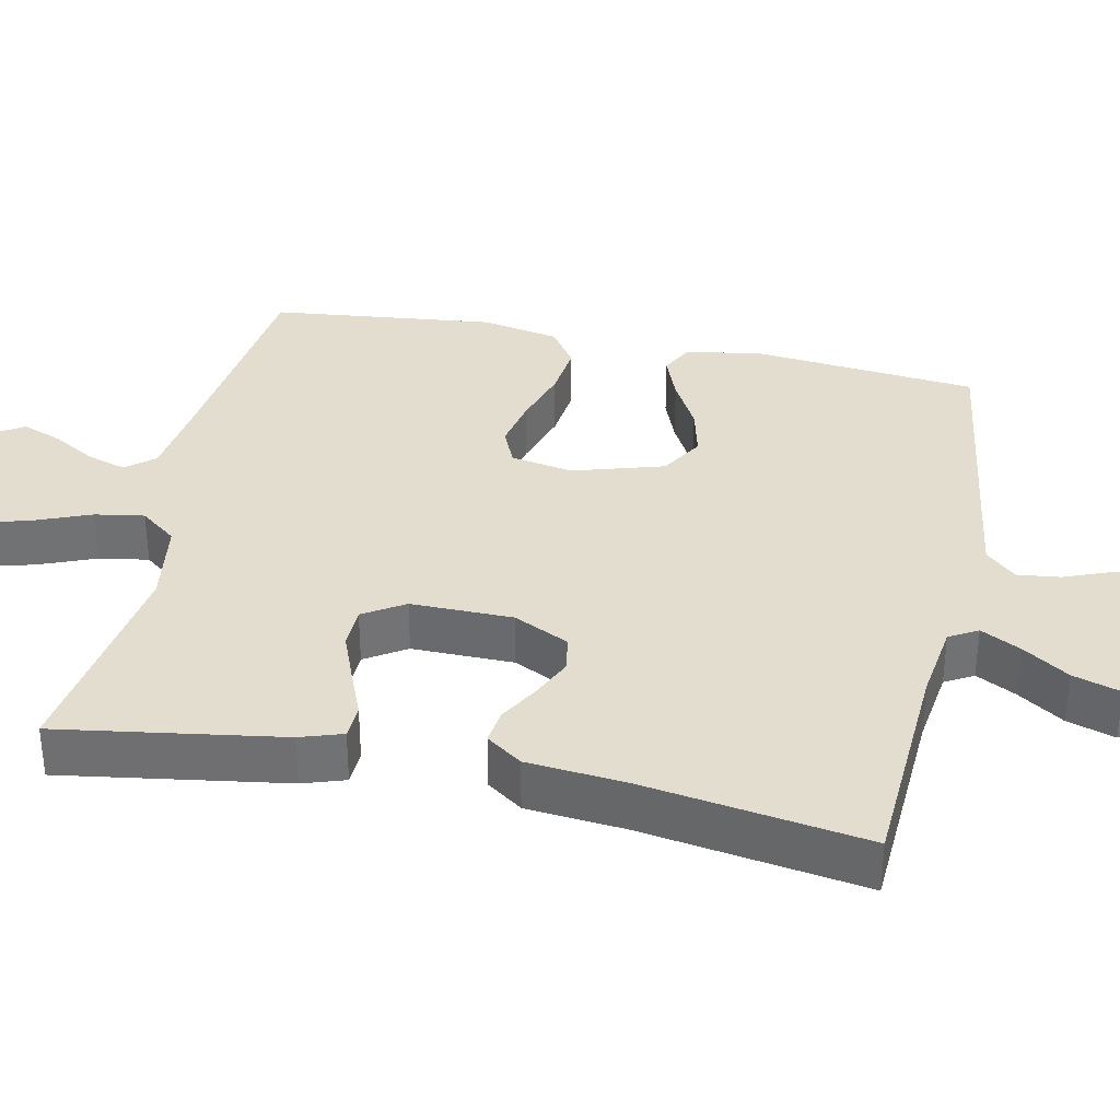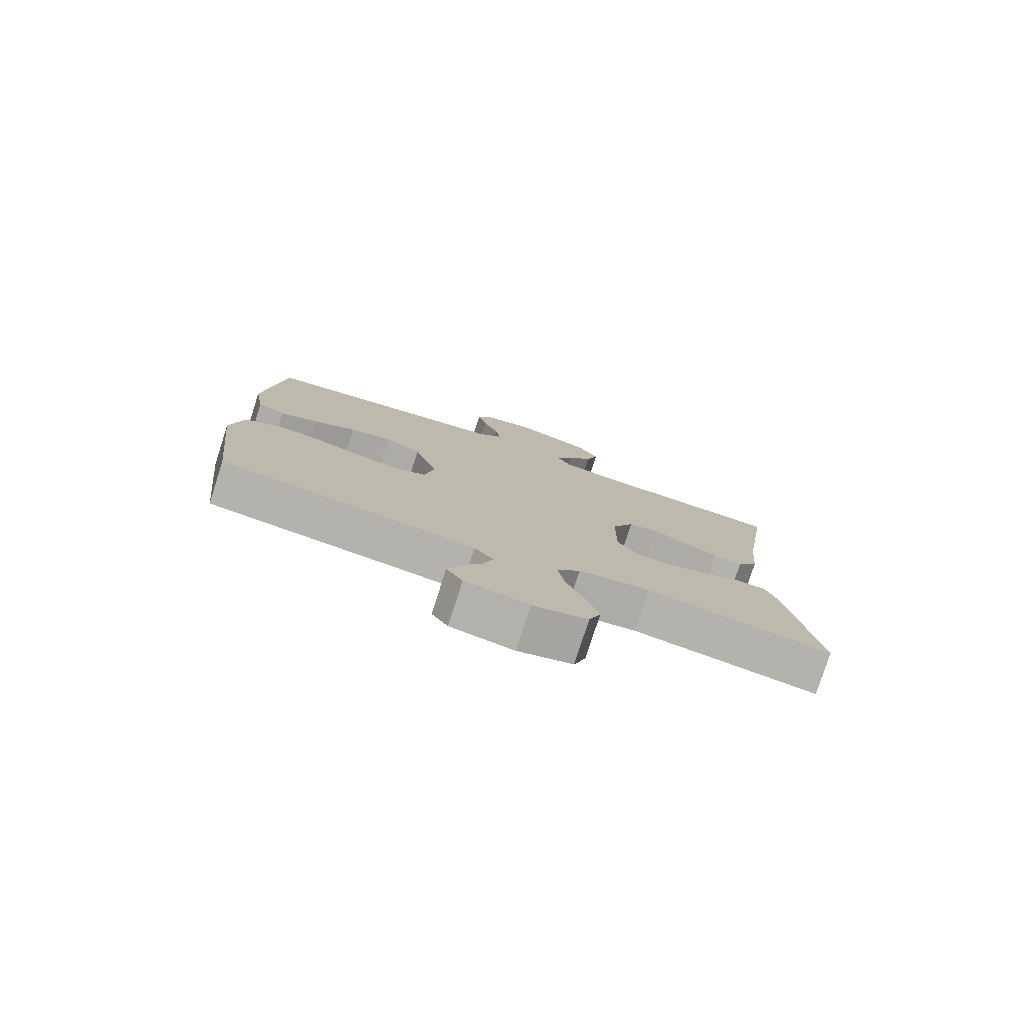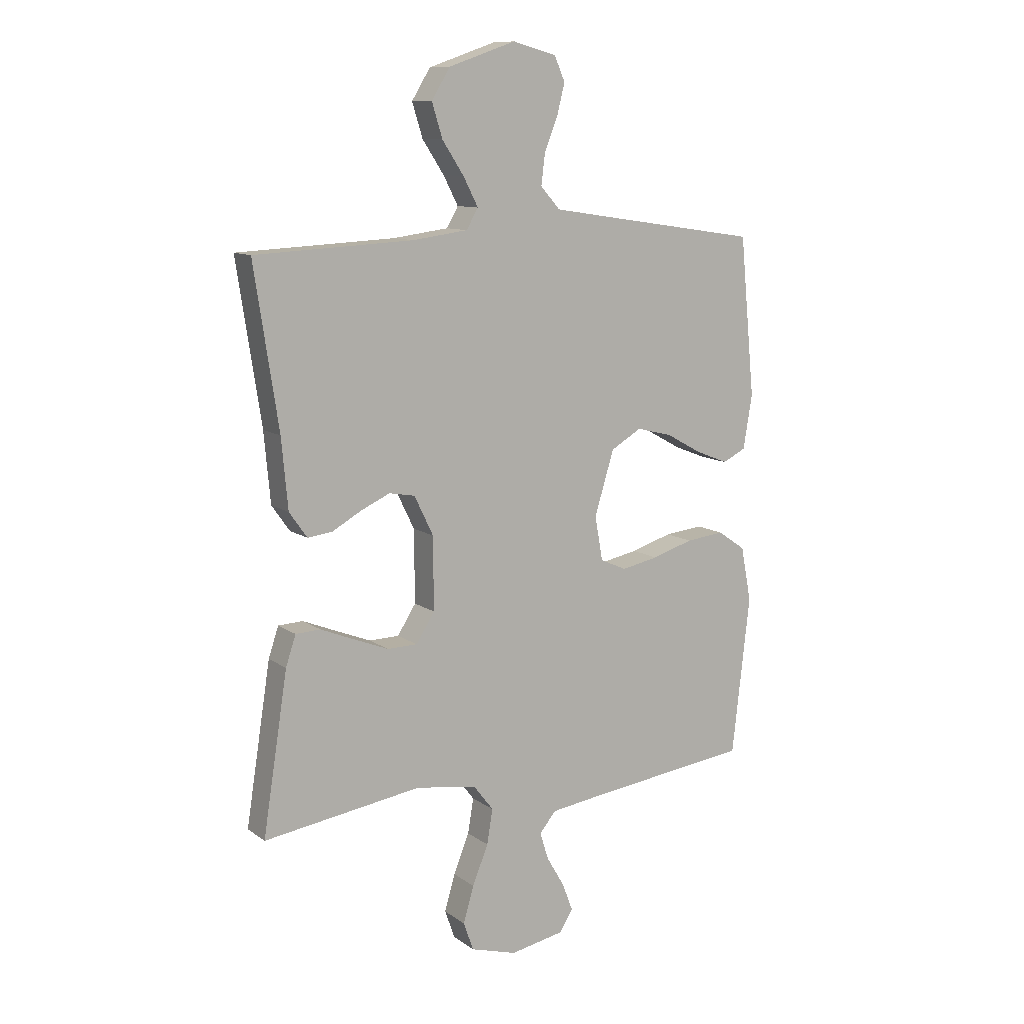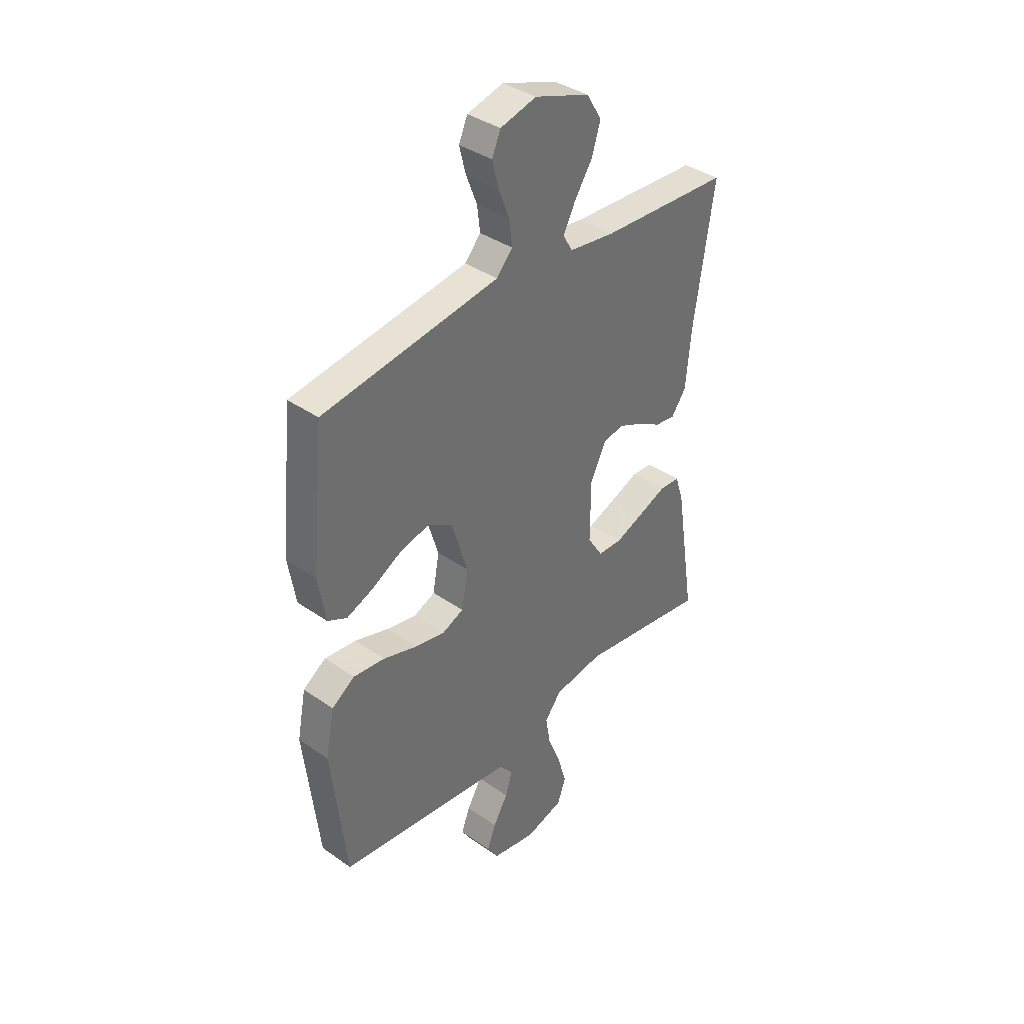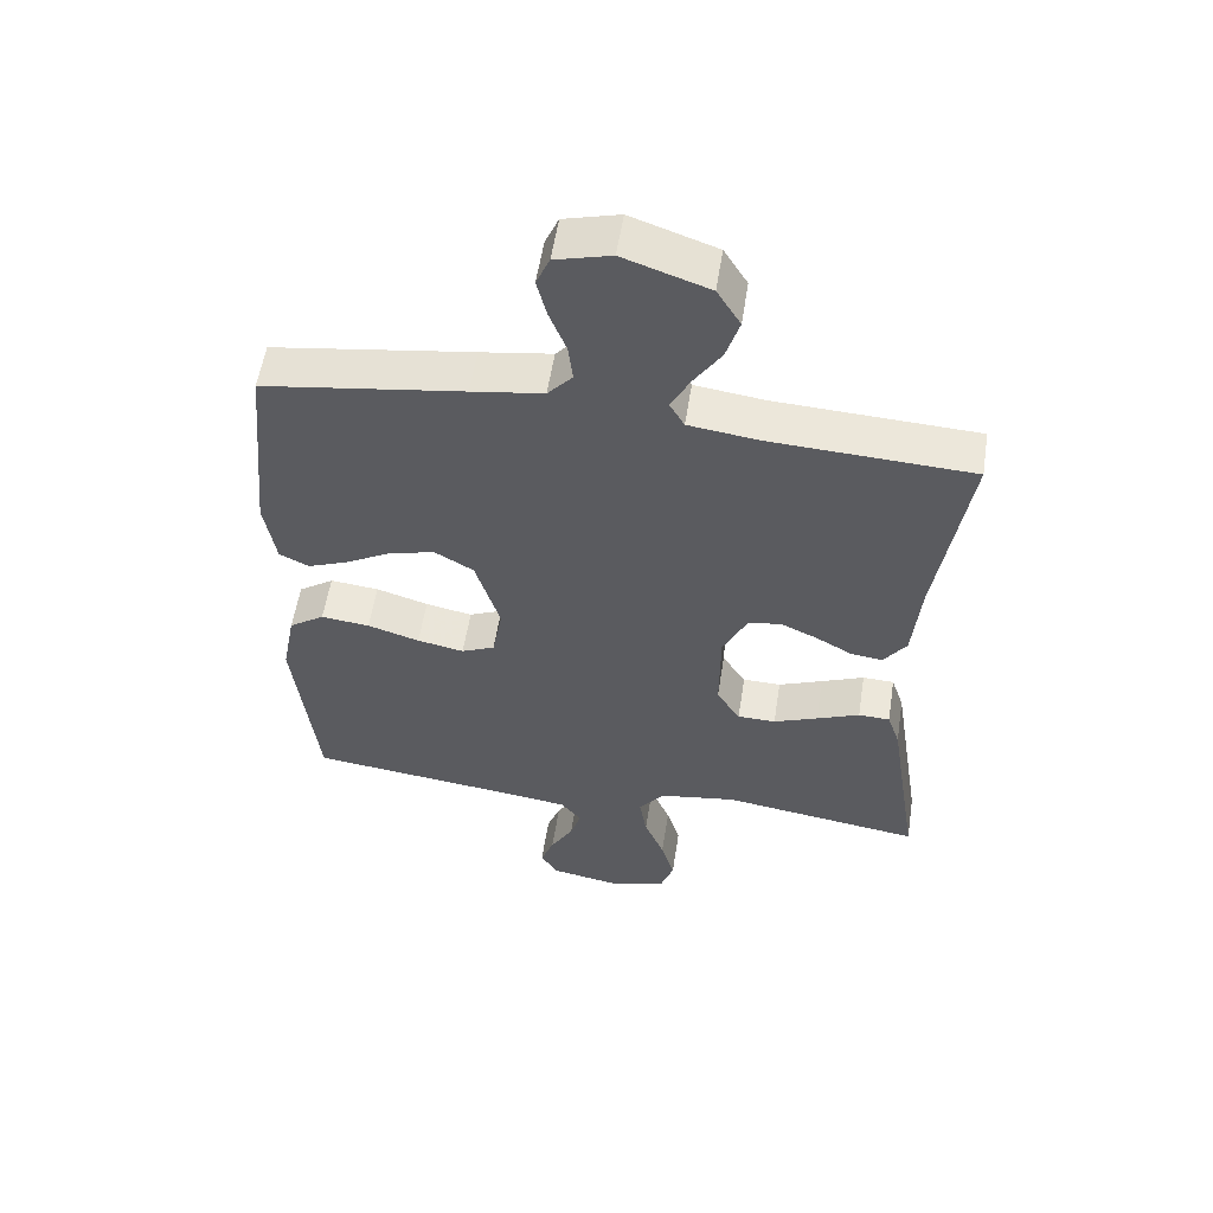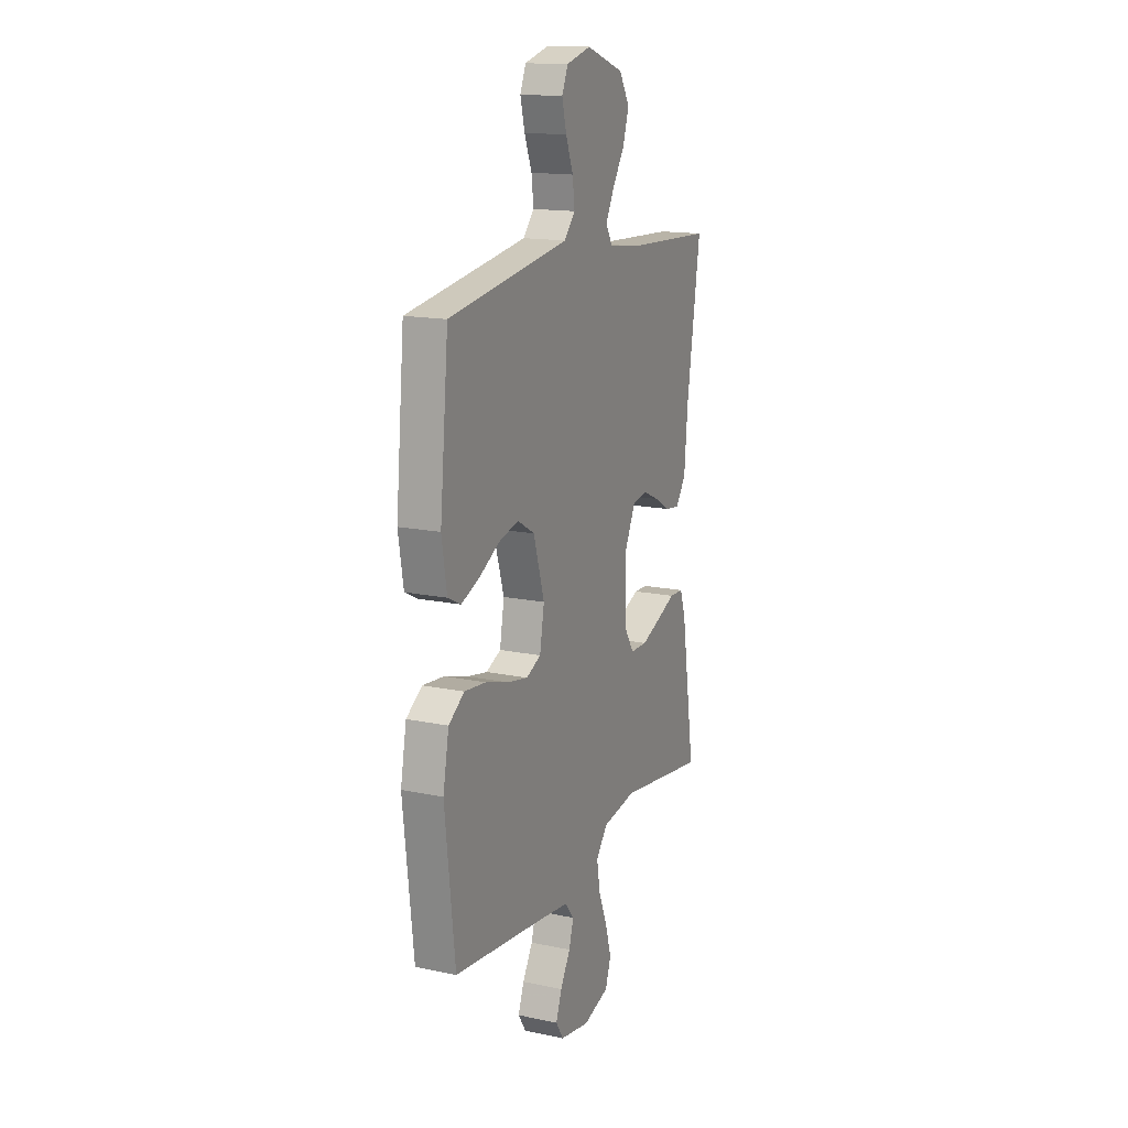
<metadata>
{"format":"obj","ext":"obj","renderer":"f3d","projection":"perspective","resolution":1024,"background":"white","views":[{"elev":34.9,"azim":-78.0,"up":"+Y"},{"elev":-78.9,"azim":162.1,"up":"+Z"},{"elev":10.8,"azim":-31.1,"up":"+Z"},{"elev":37.9,"azim":131.6,"up":"+Z"},{"elev":55.8,"azim":-171.2,"up":"+Z"},{"elev":15.6,"azim":113.8,"up":"+Z"}]}
</metadata>
<code>
v 0.5 0.07 0.5
v 0.529 0.07 0.2
v 0.512 0.07 0.098
v 0.468 0.07 0.076
v 0.407 0.07 0.1
v 0.338 0.07 0.138
v 0.27 0.07 0.155
v 0.212 0.07 0.121
v 0.175 0.07 0
v 0.19 0.07 -0.084
v 0.24 0.07 -0.106
v 0.31 0.07 -0.092
v 0.388 0.07 -0.068
v 0.461 0.07 -0.06
v 0.514 0.07 -0.096
v 0.534 0.07 -0.2
v 0.5 0.07 -0.5
v 0.2 0.07 -0.536
v 0.089 0.07 -0.551
v 0.058 0.07 -0.589
v 0.074 0.07 -0.641
v 0.108 0.07 -0.699
v 0.128 0.07 -0.752
v 0.102 0.07 -0.793
v 0 0.07 -0.812
v -0.088 0.07 -0.786
v -0.107 0.07 -0.732
v -0.087 0.07 -0.663
v -0.057 0.07 -0.589
v -0.046 0.07 -0.523
v -0.084 0.07 -0.474
v -0.2 0.07 -0.456
v -0.5 0.07 -0.5
v -0.453 0.07 -0.2
v -0.434 0.07 -0.143
v -0.387 0.07 -0.141
v -0.323 0.07 -0.167
v -0.257 0.07 -0.193
v -0.2 0.07 -0.192
v -0.165 0.07 -0.137
v -0.166 0.07 0
v -0.202 0.07 0.074
v -0.251 0.07 0.083
v -0.306 0.07 0.058
v -0.361 0.07 0.027
v -0.408 0.07 0.021
v -0.442 0.07 0.069
v -0.454 0.07 0.2
v -0.5 0.07 0.5
v -0.2 0.07 0.515
v -0.095 0.07 0.529
v -0.073 0.07 0.567
v -0.101 0.07 0.621
v -0.142 0.07 0.683
v -0.162 0.07 0.747
v -0.127 0.07 0.804
v 0 0.07 0.848
v 0.083 0.07 0.826
v 0.103 0.07 0.78
v 0.088 0.07 0.721
v 0.063 0.07 0.658
v 0.056 0.07 0.601
v 0.093 0.07 0.56
v 0.2 0.07 0.544
v 0.5 0 0.5
v 0.529 0 0.2
v 0.512 0 0.098
v 0.468 0 0.076
v 0.407 0 0.1
v 0.338 0 0.138
v 0.27 0 0.155
v 0.212 0 0.121
v 0.175 0 0
v 0.19 0 -0.084
v 0.24 0 -0.106
v 0.31 0 -0.092
v 0.388 0 -0.068
v 0.461 0 -0.06
v 0.514 0 -0.096
v 0.534 0 -0.2
v 0.5 0 -0.5
v 0.2 0 -0.536
v 0.089 0 -0.551
v 0.058 0 -0.589
v 0.074 0 -0.641
v 0.108 0 -0.699
v 0.128 0 -0.752
v 0.102 0 -0.793
v 0 0 -0.812
v -0.088 0 -0.786
v -0.107 0 -0.732
v -0.087 0 -0.663
v -0.057 0 -0.589
v -0.046 0 -0.523
v -0.084 0 -0.474
v -0.2 0 -0.456
v -0.5 0 -0.5
v -0.453 0 -0.2
v -0.434 0 -0.143
v -0.387 0 -0.141
v -0.323 0 -0.167
v -0.257 0 -0.193
v -0.2 0 -0.192
v -0.165 0 -0.137
v -0.166 0 0
v -0.202 0 0.074
v -0.251 0 0.083
v -0.306 0 0.058
v -0.361 0 0.027
v -0.408 0 0.021
v -0.442 0 0.069
v -0.454 0 0.2
v -0.5 0 0.5
v -0.2 0 0.515
v -0.095 0 0.529
v -0.073 0 0.567
v -0.101 0 0.621
v -0.142 0 0.683
v -0.162 0 0.747
v -0.127 0 0.804
v 0 0 0.848
v 0.083 0 0.826
v 0.103 0 0.78
v 0.088 0 0.721
v 0.063 0 0.658
v 0.056 0 0.601
v 0.093 0 0.56
v 0.2 0 0.544
f 58 59 60 61
f 58 61 62
f 57 58 62
f 56 57 62
f 53 54 55 56
f 52 53 56 62
f 51 52 62 63
f 48 49 50
f 48 50 51
f 44 45 46 47
f 43 44 47 48
f 42 43 48 51
f 34 35 36 37
f 32 33 34 37
f 31 32 37 38
f 30 31 38 39
f 26 27 28 29
f 26 29 30
f 25 26 30
f 24 25 30
f 21 22 23 24
f 20 21 24 30
f 19 20 30 39
f 15 16 17 18
f 12 13 14 15
f 11 12 15 18
f 10 11 18 19
f 3 4 5 6
f 3 6 7
f 64 1 2 3
f 64 3 7
f 63 64 7 8
f 41 42 51 63
f 40 41 63 8
f 39 40 8 9
f 9 10 19 39
f 125 124 123 122
f 126 125 122
f 126 122 121
f 126 121 120
f 120 119 118 117
f 126 120 117 116
f 127 126 116 115
f 114 113 112
f 115 114 112
f 111 110 109 108
f 112 111 108 107
f 115 112 107 106
f 101 100 99 98
f 101 98 97 96
f 102 101 96 95
f 103 102 95 94
f 93 92 91 90
f 94 93 90
f 94 90 89
f 94 89 88
f 88 87 86 85
f 94 88 85 84
f 103 94 84 83
f 82 81 80 79
f 79 78 77 76
f 82 79 76 75
f 83 82 75 74
f 70 69 68 67
f 71 70 67
f 67 66 65 128
f 71 67 128
f 72 71 128 127
f 127 115 106 105
f 72 127 105 104
f 73 72 104 103
f 103 83 74 73
f 1 65 66 2
f 2 66 67 3
f 3 67 68 4
f 4 68 69 5
f 5 69 70 6
f 6 70 71 7
f 7 71 72 8
f 8 72 73 9
f 9 73 74 10
f 10 74 75 11
f 11 75 76 12
f 12 76 77 13
f 13 77 78 14
f 14 78 79 15
f 15 79 80 16
f 16 80 81 17
f 17 81 82 18
f 18 82 83 19
f 19 83 84 20
f 20 84 85 21
f 21 85 86 22
f 22 86 87 23
f 23 87 88 24
f 24 88 89 25
f 25 89 90 26
f 26 90 91 27
f 27 91 92 28
f 28 92 93 29
f 29 93 94 30
f 30 94 95 31
f 31 95 96 32
f 32 96 97 33
f 33 97 98 34
f 34 98 99 35
f 35 99 100 36
f 36 100 101 37
f 37 101 102 38
f 38 102 103 39
f 39 103 104 40
f 40 104 105 41
f 41 105 106 42
f 42 106 107 43
f 43 107 108 44
f 44 108 109 45
f 45 109 110 46
f 46 110 111 47
f 47 111 112 48
f 48 112 113 49
f 49 113 114 50
f 50 114 115 51
f 51 115 116 52
f 52 116 117 53
f 53 117 118 54
f 54 118 119 55
f 55 119 120 56
f 56 120 121 57
f 57 121 122 58
f 58 122 123 59
f 59 123 124 60
f 60 124 125 61
f 61 125 126 62
f 62 126 127 63
f 63 127 128 64
f 64 128 65 1

</code>
